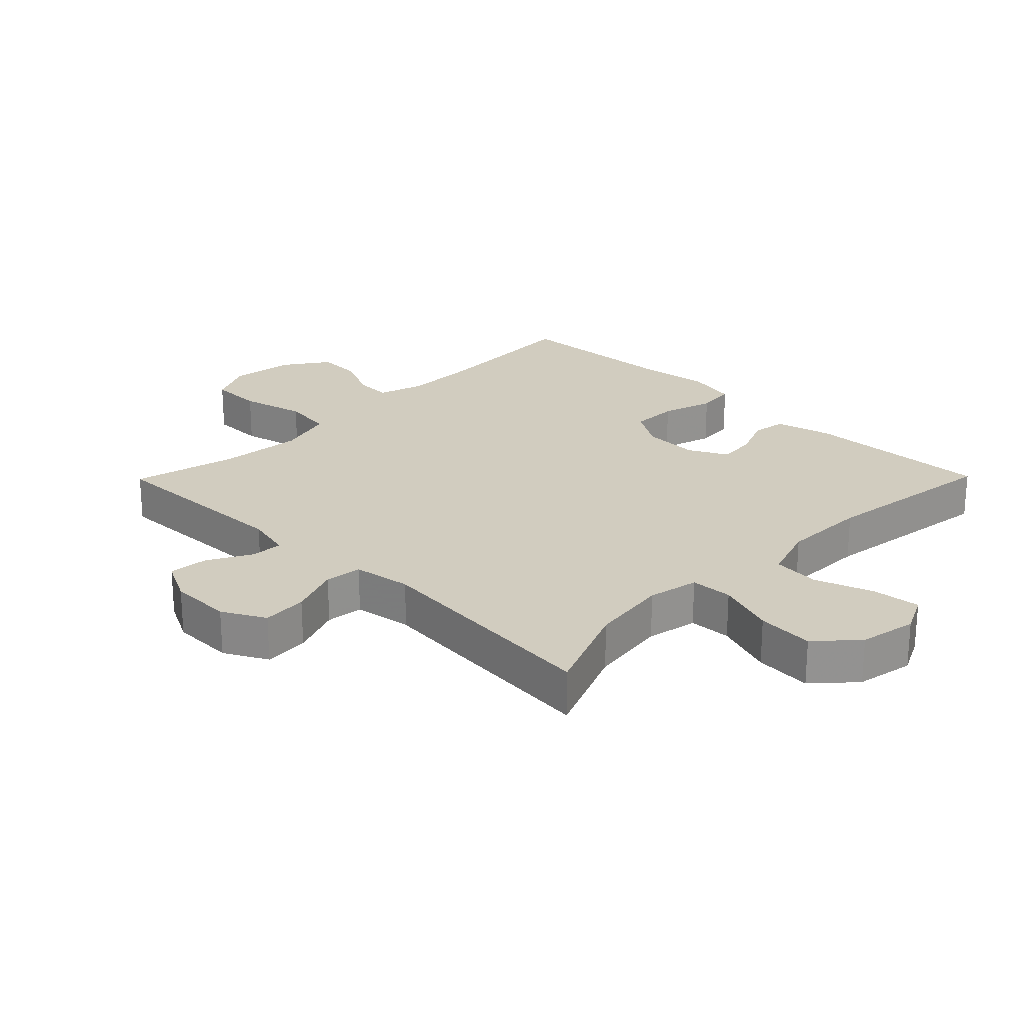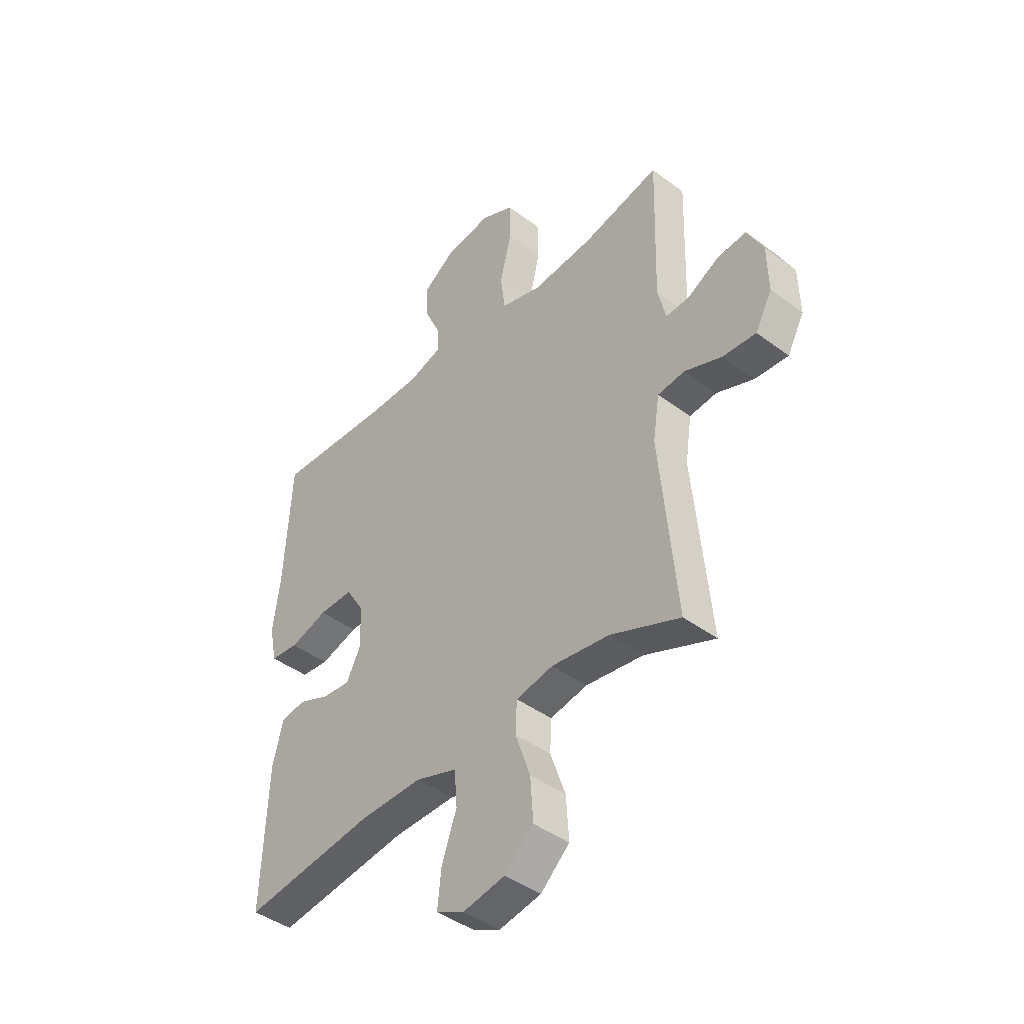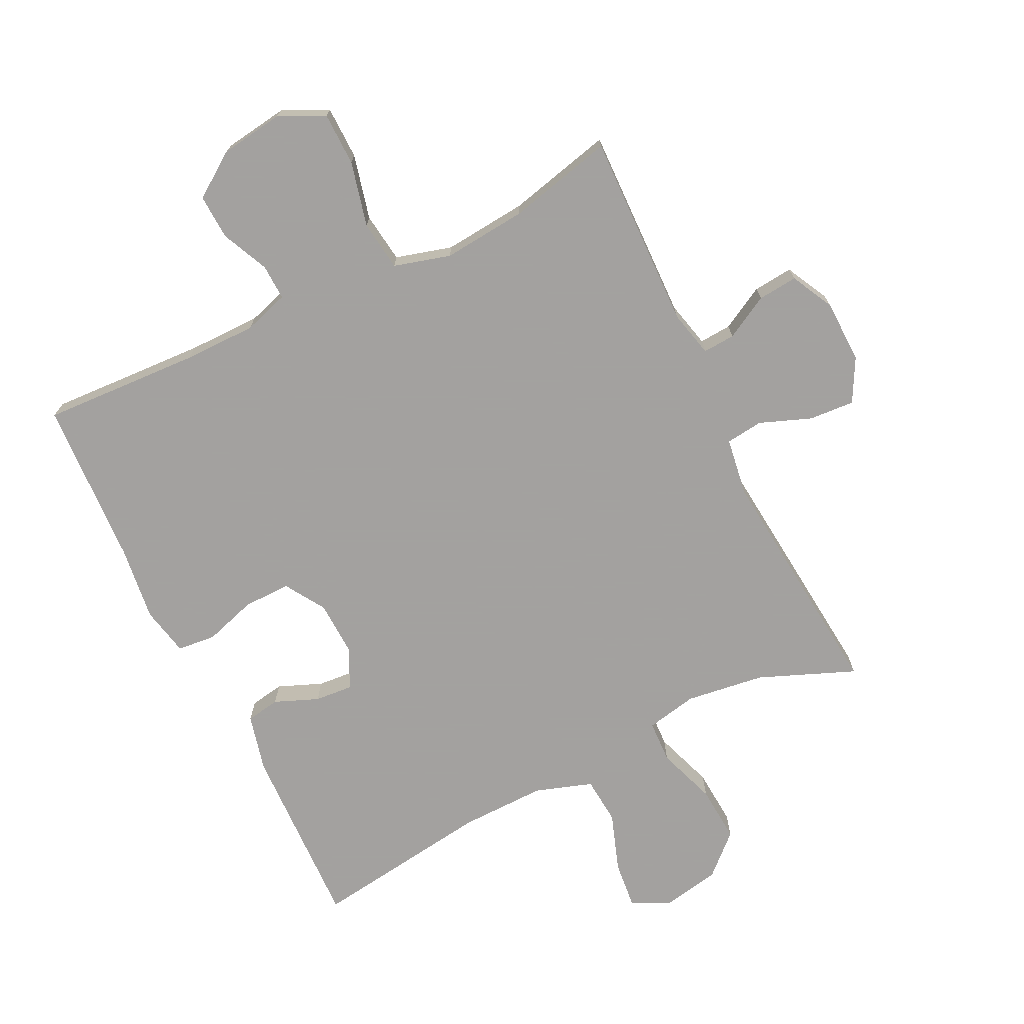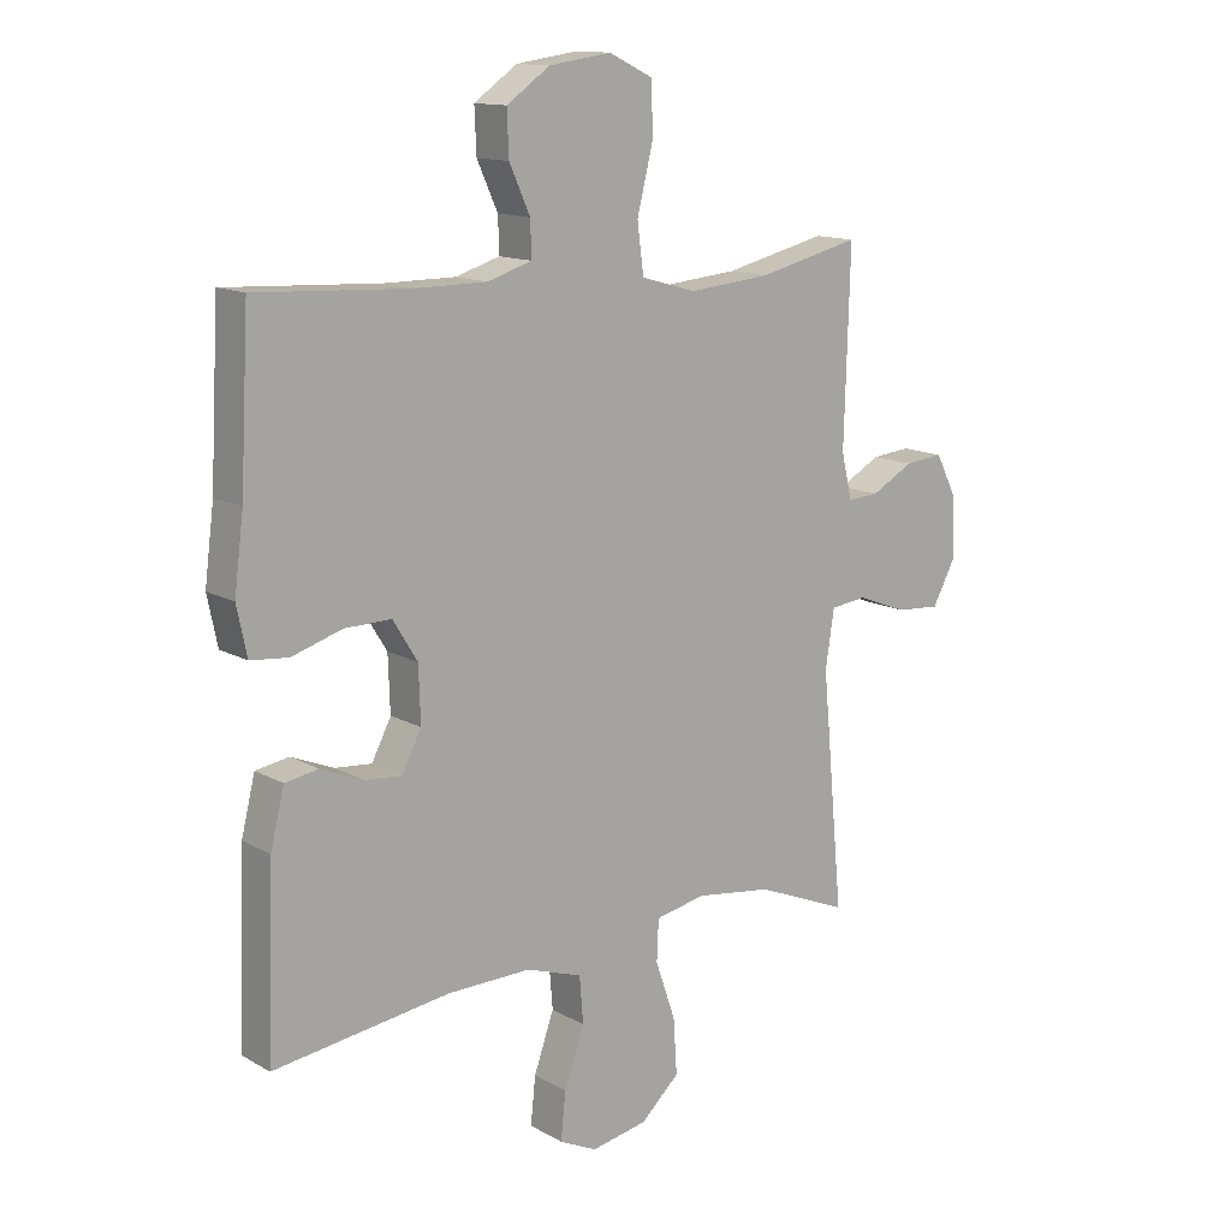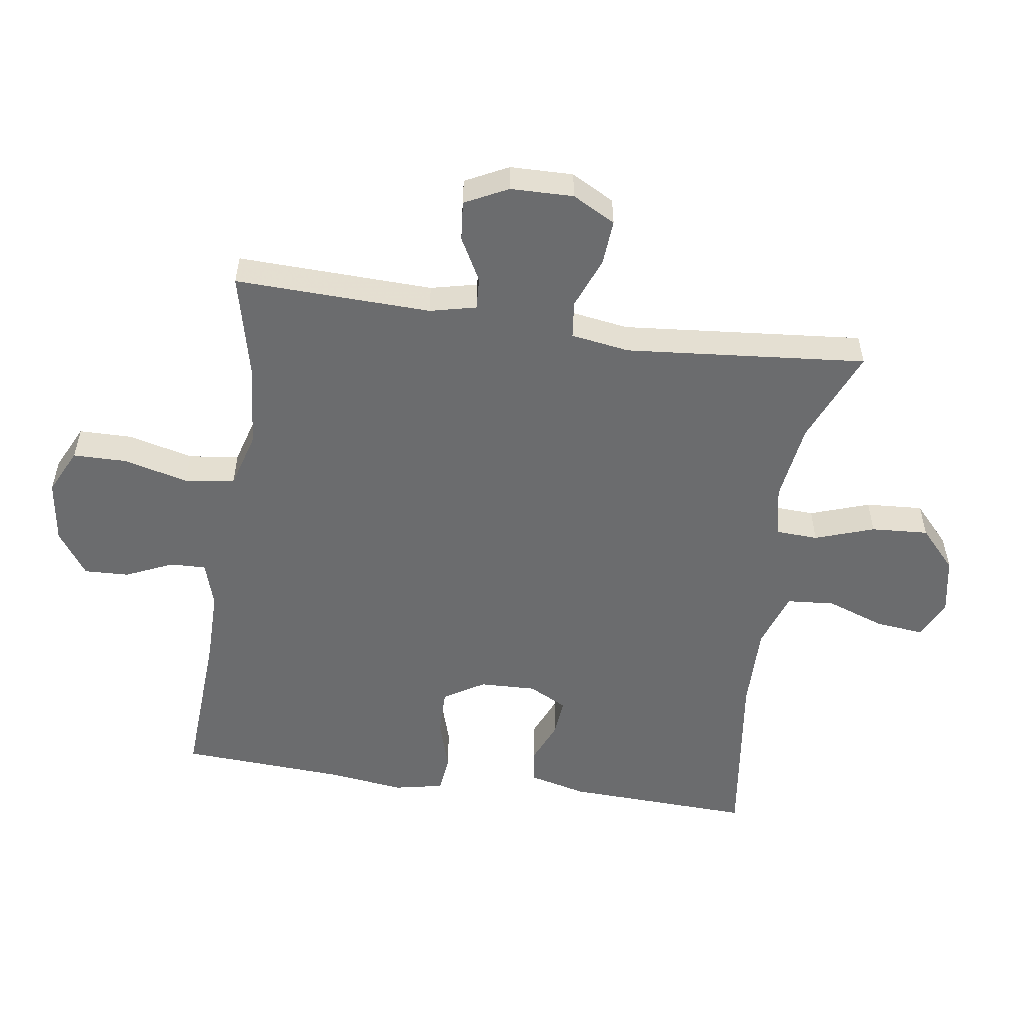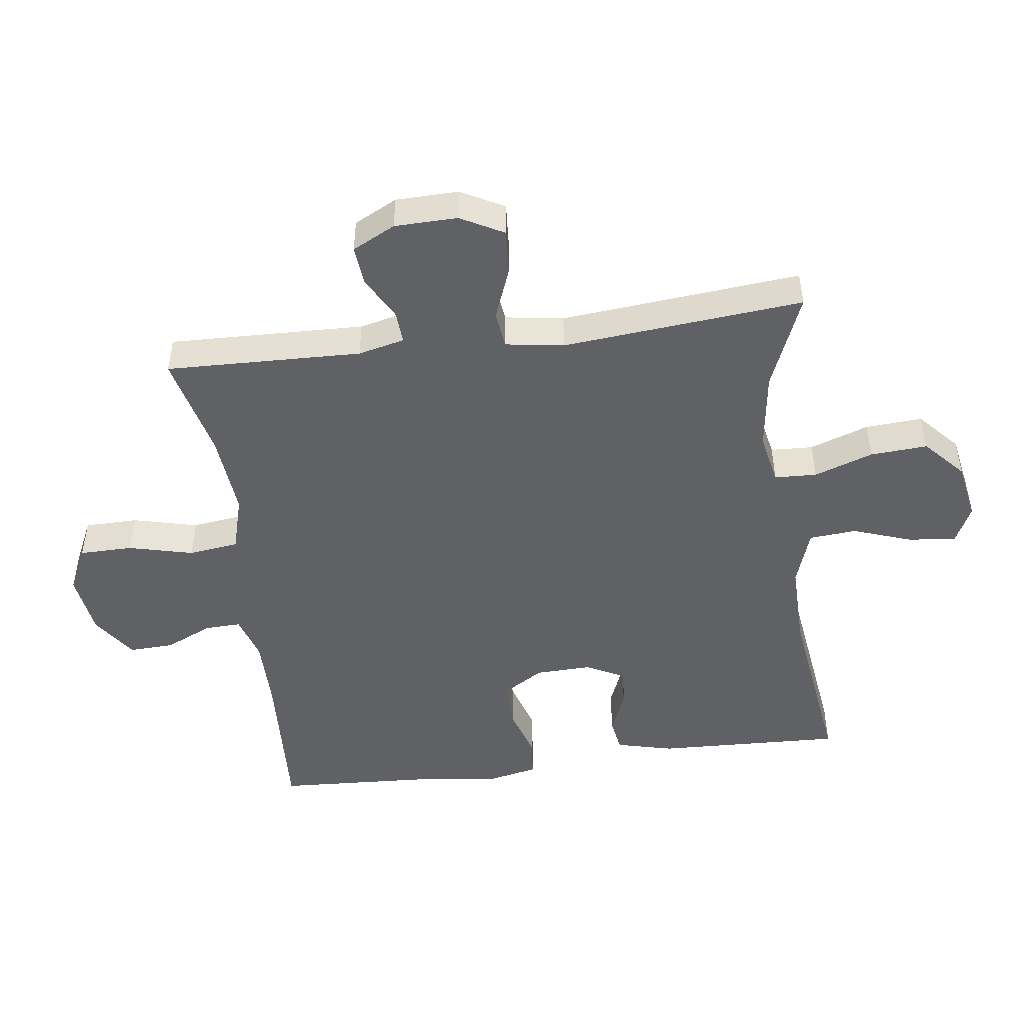
<metadata>
{"format":"obj","ext":"obj","renderer":"f3d","projection":"perspective","resolution":1024,"background":"white","views":[{"elev":23.9,"azim":134.5,"up":"+Y"},{"elev":-43.0,"azim":48.5,"up":"+Z"},{"elev":-72.3,"azim":26.3,"up":"+Y"},{"elev":13.5,"azim":-38.9,"up":"+Z"},{"elev":-53.6,"azim":81.5,"up":"+Y"},{"elev":-48.1,"azim":97.5,"up":"+Y"}]}
</metadata>
<code>
v -0.5 0.07 0.5
v -0.254 0.07 0.487
v -0.141 0.07 0.487
v -0.07 0.07 0.509
v -0.072 0.07 0.565
v -0.105 0.07 0.638
v -0.108 0.07 0.708
v -0.039 0.07 0.756
v 0.06 0.07 0.77
v 0.131 0.07 0.736
v 0.132 0.07 0.653
v 0.107 0.07 0.552
v 0.117 0.07 0.474
v 0.205 0.07 0.449
v 0.336 0.07 0.461
v 0.5 0.07 0.5
v 0.491 0.07 0.195
v 0.508 0.07 0.123
v 0.558 0.07 0.126
v 0.626 0.07 0.163
v 0.688 0.07 0.169
v 0.722 0.07 0.102
v 0.724 0.07 0.004
v 0.688 0.07 -0.063
v 0.617 0.07 -0.058
v 0.537 0.07 -0.027
v 0.479 0.07 -0.034
v 0.465 0.07 -0.125
v 0.5 0.07 -0.5
v 0.351 0.07 -0.439
v 0.228 0.07 -0.422
v 0.148 0.07 -0.438
v 0.145 0.07 -0.504
v 0.177 0.07 -0.596
v 0.183 0.07 -0.685
v 0.121 0.07 -0.742
v 0.031 0.07 -0.759
v -0.029 0.07 -0.73
v -0.021 0.07 -0.655
v 0.011 0.07 -0.564
v 0.005 0.07 -0.49
v -0.084 0.07 -0.46
v -0.218 0.07 -0.462
v -0.5 0.07 -0.5
v -0.489 0.07 -0.209
v -0.467 0.07 -0.12
v -0.414 0.07 -0.111
v -0.346 0.07 -0.139
v -0.287 0.07 -0.144
v -0.256 0.07 -0.084
v -0.259 0.07 0.004
v -0.298 0.07 0.067
v -0.372 0.07 0.066
v -0.453 0.07 0.041
v -0.513 0.07 0.047
v -0.529 0.07 0.124
v -0.514 0.07 0.241
v -0.5 0 0.5
v -0.254 0 0.487
v -0.141 0 0.487
v -0.07 0 0.509
v -0.072 0 0.565
v -0.105 0 0.638
v -0.108 0 0.708
v -0.039 0 0.756
v 0.06 0 0.77
v 0.131 0 0.736
v 0.132 0 0.653
v 0.107 0 0.552
v 0.117 0 0.474
v 0.205 0 0.449
v 0.336 0 0.461
v 0.5 0 0.5
v 0.491 0 0.195
v 0.508 0 0.123
v 0.558 0 0.126
v 0.626 0 0.163
v 0.688 0 0.169
v 0.722 0 0.102
v 0.724 0 0.004
v 0.688 0 -0.063
v 0.617 0 -0.058
v 0.537 0 -0.027
v 0.479 0 -0.034
v 0.465 0 -0.125
v 0.5 0 -0.5
v 0.351 0 -0.439
v 0.228 0 -0.422
v 0.148 0 -0.438
v 0.145 0 -0.504
v 0.177 0 -0.596
v 0.183 0 -0.685
v 0.121 0 -0.742
v 0.031 0 -0.759
v -0.029 0 -0.73
v -0.021 0 -0.655
v 0.011 0 -0.564
v 0.005 0 -0.49
v -0.084 0 -0.46
v -0.218 0 -0.462
v -0.5 0 -0.5
v -0.489 0 -0.209
v -0.467 0 -0.12
v -0.414 0 -0.111
v -0.346 0 -0.139
v -0.287 0 -0.144
v -0.256 0 -0.084
v -0.259 0 0.004
v -0.298 0 0.067
v -0.372 0 0.066
v -0.453 0 0.041
v -0.513 0 0.047
v -0.529 0 0.124
v -0.514 0 0.241
f 54 55 56 57
f 53 54 57 1
f 52 53 1 2
f 51 52 2 3
f 50 51 3 4
f 45 46 47 48
f 43 44 45 48
f 42 43 48 49
f 41 42 49 50
f 37 38 39 40
f 37 40 41
f 36 37 41
f 33 34 35 36
f 32 33 36 41
f 28 29 30
f 27 28 30 31
f 23 24 25 26
f 23 26 27
f 22 23 27
f 19 20 21 22
f 18 19 22 27
f 17 18 27 31
f 15 16 17 31
f 9 10 11 12
f 9 12 13
f 8 9 13
f 5 6 7 8
f 4 5 8 13
f 32 41 50 4
f 14 15 31 32
f 4 13 14 32
f 114 113 112 111
f 58 114 111 110
f 59 58 110 109
f 60 59 109 108
f 61 60 108 107
f 105 104 103 102
f 105 102 101 100
f 106 105 100 99
f 107 106 99 98
f 97 96 95 94
f 98 97 94
f 98 94 93
f 93 92 91 90
f 98 93 90 89
f 87 86 85
f 88 87 85 84
f 83 82 81 80
f 84 83 80
f 84 80 79
f 79 78 77 76
f 84 79 76 75
f 88 84 75 74
f 88 74 73 72
f 69 68 67 66
f 70 69 66
f 70 66 65
f 65 64 63 62
f 70 65 62 61
f 61 107 98 89
f 89 88 72 71
f 89 71 70 61
f 1 58 59 2
f 2 59 60 3
f 3 60 61 4
f 4 61 62 5
f 5 62 63 6
f 6 63 64 7
f 7 64 65 8
f 8 65 66 9
f 9 66 67 10
f 10 67 68 11
f 11 68 69 12
f 12 69 70 13
f 13 70 71 14
f 14 71 72 15
f 15 72 73 16
f 16 73 74 17
f 17 74 75 18
f 18 75 76 19
f 19 76 77 20
f 20 77 78 21
f 21 78 79 22
f 22 79 80 23
f 23 80 81 24
f 24 81 82 25
f 25 82 83 26
f 26 83 84 27
f 27 84 85 28
f 28 85 86 29
f 29 86 87 30
f 30 87 88 31
f 31 88 89 32
f 32 89 90 33
f 33 90 91 34
f 34 91 92 35
f 35 92 93 36
f 36 93 94 37
f 37 94 95 38
f 38 95 96 39
f 39 96 97 40
f 40 97 98 41
f 41 98 99 42
f 42 99 100 43
f 43 100 101 44
f 44 101 102 45
f 45 102 103 46
f 46 103 104 47
f 47 104 105 48
f 48 105 106 49
f 49 106 107 50
f 50 107 108 51
f 51 108 109 52
f 52 109 110 53
f 53 110 111 54
f 54 111 112 55
f 55 112 113 56
f 56 113 114 57
f 57 114 58 1

</code>
